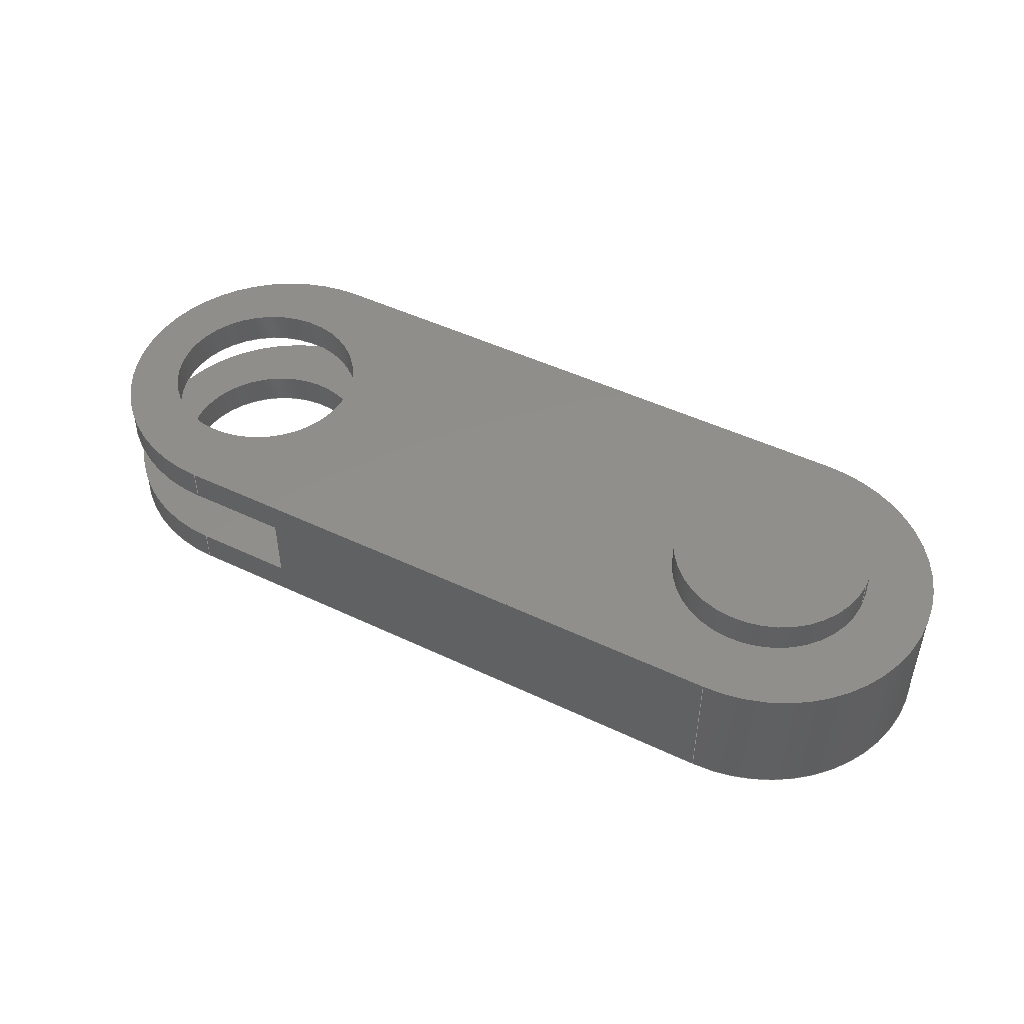
<metadata>
{"format":"step","ext":"step","renderer":"f3d","projection":"perspective","resolution":1024,"background":"white","views":[{"elev":48.0,"azim":-151.9,"up":"+Z"}]}
</metadata>
<code>
ISO-10303-21;
DATA;
#1=MECHANICAL_DESIGN_GEOMETRIC_PRESENTATION_REPRESENTATION('',(#4),#480);
#2=SHAPE_REPRESENTATION_RELATIONSHIP('SRR','None',#487,#3);
#3=ADVANCED_BREP_SHAPE_REPRESENTATION('',(#5),#479);
#4=STYLED_ITEM('',(#496),#5);
#5=MANIFOLD_SOLID_BREP('Cuerpo1',#272);
#6=FACE_BOUND('',#40,.T.);
#7=FACE_BOUND('',#44,.T.);
#8=FACE_BOUND('',#54,.T.);
#9=FACE_BOUND('',#55,.T.);
#10=FACE_BOUND('',#57,.T.);
#11=FACE_BOUND('',#58,.T.);
#12=PLANE('',#292);
#13=PLANE('',#299);
#14=PLANE('',#300);
#15=PLANE('',#307);
#16=PLANE('',#308);
#17=PLANE('',#309);
#18=PLANE('',#310);
#19=PLANE('',#314);
#20=PLANE('',#315);
#21=FACE_OUTER_BOUND('',#37,.T.);
#22=FACE_OUTER_BOUND('',#38,.T.);
#23=FACE_OUTER_BOUND('',#39,.T.);
#24=FACE_OUTER_BOUND('',#41,.T.);
#25=FACE_OUTER_BOUND('',#42,.T.);
#26=FACE_OUTER_BOUND('',#43,.T.);
#27=FACE_OUTER_BOUND('',#45,.T.);
#28=FACE_OUTER_BOUND('',#46,.T.);
#29=FACE_OUTER_BOUND('',#47,.T.);
#30=FACE_OUTER_BOUND('',#48,.T.);
#31=FACE_OUTER_BOUND('',#49,.T.);
#32=FACE_OUTER_BOUND('',#50,.T.);
#33=FACE_OUTER_BOUND('',#51,.T.);
#34=FACE_OUTER_BOUND('',#52,.T.);
#35=FACE_OUTER_BOUND('',#53,.T.);
#36=FACE_OUTER_BOUND('',#56,.T.);
#37=EDGE_LOOP('',(#177,#178,#179,#180));
#38=EDGE_LOOP('',(#181,#182,#183,#184));
#39=EDGE_LOOP('',(#185,#186,#187,#188));
#40=EDGE_LOOP('',(#189));
#41=EDGE_LOOP('',(#190,#191,#192,#193));
#42=EDGE_LOOP('',(#194,#195,#196,#197));
#43=EDGE_LOOP('',(#198,#199,#200,#201));
#44=EDGE_LOOP('',(#202));
#45=EDGE_LOOP('',(#203,#204,#205,#206));
#46=EDGE_LOOP('',(#207,#208,#209,#210));
#47=EDGE_LOOP('',(#211,#212,#213,#214));
#48=EDGE_LOOP('',(#215));
#49=EDGE_LOOP('',(#216));
#50=EDGE_LOOP('',(#217,#218,#219,#220,#221,#222,#223,#224));
#51=EDGE_LOOP('',(#225,#226,#227,#228,#229,#230,#231,#232));
#52=EDGE_LOOP('',(#233,#234,#235,#236));
#53=EDGE_LOOP('',(#237,#238,#239,#240));
#54=EDGE_LOOP('',(#241));
#55=EDGE_LOOP('',(#242));
#56=EDGE_LOOP('',(#243,#244,#245,#246));
#57=EDGE_LOOP('',(#247));
#58=EDGE_LOOP('',(#248));
#59=LINE('',#405,#81);
#60=LINE('',#412,#82);
#61=LINE('',#415,#83);
#62=LINE('',#418,#84);
#63=LINE('',#420,#85);
#64=LINE('',#421,#86);
#65=LINE('',#426,#87);
#66=LINE('',#433,#88);
#67=LINE('',#436,#89);
#68=LINE('',#439,#90);
#69=LINE('',#441,#91);
#70=LINE('',#442,#92);
#71=LINE('',#444,#93);
#72=LINE('',#445,#94);
#73=LINE('',#450,#95);
#74=LINE('',#456,#96);
#75=LINE('',#462,#97);
#76=LINE('',#464,#98);
#77=LINE('',#465,#99);
#78=LINE('',#468,#100);
#79=LINE('',#470,#101);
#80=LINE('',#471,#102);
#81=VECTOR('',#322,15);
#82=VECTOR('',#329,10);
#83=VECTOR('',#332,10);
#84=VECTOR('',#335,10);
#85=VECTOR('',#336,10);
#86=VECTOR('',#337,10);
#87=VECTOR('',#342,15);
#88=VECTOR('',#349,10);
#89=VECTOR('',#352,10);
#90=VECTOR('',#355,10);
#91=VECTOR('',#356,10);
#92=VECTOR('',#357,10);
#93=VECTOR('',#360,10);
#94=VECTOR('',#361,10);
#95=VECTOR('',#366,15);
#96=VECTOR('',#373,15);
#97=VECTOR('',#382,10);
#98=VECTOR('',#383,10);
#99=VECTOR('',#384,10);
#100=VECTOR('',#387,10);
#101=VECTOR('',#388,10);
#102=VECTOR('',#389,10);
#103=CIRCLE('',#287,15);
#104=CIRCLE('',#288,15);
#105=CIRCLE('',#290,25);
#106=CIRCLE('',#291,25);
#107=CIRCLE('',#294,15);
#108=CIRCLE('',#295,15);
#109=CIRCLE('',#297,25);
#110=CIRCLE('',#298,25);
#111=CIRCLE('',#302,15);
#112=CIRCLE('',#303,15);
#113=CIRCLE('',#305,15);
#114=CIRCLE('',#306,15);
#115=CIRCLE('',#312,25);
#116=CIRCLE('',#313,25);
#117=VERTEX_POINT('',#402);
#118=VERTEX_POINT('',#404);
#119=VERTEX_POINT('',#408);
#120=VERTEX_POINT('',#409);
#121=VERTEX_POINT('',#411);
#122=VERTEX_POINT('',#413);
#123=VERTEX_POINT('',#417);
#124=VERTEX_POINT('',#419);
#125=VERTEX_POINT('',#423);
#126=VERTEX_POINT('',#425);
#127=VERTEX_POINT('',#429);
#128=VERTEX_POINT('',#430);
#129=VERTEX_POINT('',#432);
#130=VERTEX_POINT('',#434);
#131=VERTEX_POINT('',#438);
#132=VERTEX_POINT('',#440);
#133=VERTEX_POINT('',#447);
#134=VERTEX_POINT('',#449);
#135=VERTEX_POINT('',#453);
#136=VERTEX_POINT('',#455);
#137=VERTEX_POINT('',#461);
#138=VERTEX_POINT('',#463);
#139=VERTEX_POINT('',#467);
#140=VERTEX_POINT('',#469);
#141=EDGE_CURVE('',#117,#117,#103,.T.);
#142=EDGE_CURVE('',#117,#118,#59,.T.);
#143=EDGE_CURVE('',#118,#118,#104,.T.);
#144=EDGE_CURVE('',#119,#120,#105,.T.);
#145=EDGE_CURVE('',#120,#121,#60,.T.);
#146=EDGE_CURVE('',#122,#121,#106,.T.);
#147=EDGE_CURVE('',#119,#122,#61,.T.);
#148=EDGE_CURVE('',#123,#122,#62,.T.);
#149=EDGE_CURVE('',#121,#124,#63,.T.);
#150=EDGE_CURVE('',#123,#124,#64,.T.);
#151=EDGE_CURVE('',#125,#125,#107,.T.);
#152=EDGE_CURVE('',#125,#126,#65,.T.);
#153=EDGE_CURVE('',#126,#126,#108,.T.);
#154=EDGE_CURVE('',#127,#128,#109,.T.);
#155=EDGE_CURVE('',#128,#129,#66,.T.);
#156=EDGE_CURVE('',#130,#129,#110,.T.);
#157=EDGE_CURVE('',#127,#130,#67,.T.);
#158=EDGE_CURVE('',#127,#131,#68,.T.);
#159=EDGE_CURVE('',#132,#131,#69,.T.);
#160=EDGE_CURVE('',#132,#128,#70,.T.);
#161=EDGE_CURVE('',#124,#132,#71,.T.);
#162=EDGE_CURVE('',#123,#131,#72,.T.);
#163=EDGE_CURVE('',#133,#133,#111,.T.);
#164=EDGE_CURVE('',#133,#134,#73,.T.);
#165=EDGE_CURVE('',#134,#134,#112,.T.);
#166=EDGE_CURVE('',#135,#135,#113,.T.);
#167=EDGE_CURVE('',#135,#136,#74,.T.);
#168=EDGE_CURVE('',#136,#136,#114,.T.);
#169=EDGE_CURVE('',#137,#120,#75,.T.);
#170=EDGE_CURVE('',#137,#138,#76,.T.);
#171=EDGE_CURVE('',#129,#138,#77,.T.);
#172=EDGE_CURVE('',#119,#139,#78,.T.);
#173=EDGE_CURVE('',#140,#130,#79,.T.);
#174=EDGE_CURVE('',#139,#140,#80,.T.);
#175=EDGE_CURVE('',#137,#139,#115,.T.);
#176=EDGE_CURVE('',#138,#140,#116,.T.);
#177=ORIENTED_EDGE('',*,*,#141,.F.);
#178=ORIENTED_EDGE('',*,*,#142,.T.);
#179=ORIENTED_EDGE('',*,*,#143,.F.);
#180=ORIENTED_EDGE('',*,*,#142,.F.);
#181=ORIENTED_EDGE('',*,*,#144,.T.);
#182=ORIENTED_EDGE('',*,*,#145,.T.);
#183=ORIENTED_EDGE('',*,*,#146,.F.);
#184=ORIENTED_EDGE('',*,*,#147,.F.);
#185=ORIENTED_EDGE('',*,*,#148,.T.);
#186=ORIENTED_EDGE('',*,*,#146,.T.);
#187=ORIENTED_EDGE('',*,*,#149,.T.);
#188=ORIENTED_EDGE('',*,*,#150,.F.);
#189=ORIENTED_EDGE('',*,*,#141,.T.);
#190=ORIENTED_EDGE('',*,*,#151,.F.);
#191=ORIENTED_EDGE('',*,*,#152,.T.);
#192=ORIENTED_EDGE('',*,*,#153,.F.);
#193=ORIENTED_EDGE('',*,*,#152,.F.);
#194=ORIENTED_EDGE('',*,*,#154,.T.);
#195=ORIENTED_EDGE('',*,*,#155,.T.);
#196=ORIENTED_EDGE('',*,*,#156,.F.);
#197=ORIENTED_EDGE('',*,*,#157,.F.);
#198=ORIENTED_EDGE('',*,*,#158,.T.);
#199=ORIENTED_EDGE('',*,*,#159,.F.);
#200=ORIENTED_EDGE('',*,*,#160,.T.);
#201=ORIENTED_EDGE('',*,*,#154,.F.);
#202=ORIENTED_EDGE('',*,*,#153,.T.);
#203=ORIENTED_EDGE('',*,*,#150,.T.);
#204=ORIENTED_EDGE('',*,*,#161,.T.);
#205=ORIENTED_EDGE('',*,*,#159,.T.);
#206=ORIENTED_EDGE('',*,*,#162,.F.);
#207=ORIENTED_EDGE('',*,*,#163,.F.);
#208=ORIENTED_EDGE('',*,*,#164,.T.);
#209=ORIENTED_EDGE('',*,*,#165,.F.);
#210=ORIENTED_EDGE('',*,*,#164,.F.);
#211=ORIENTED_EDGE('',*,*,#166,.F.);
#212=ORIENTED_EDGE('',*,*,#167,.T.);
#213=ORIENTED_EDGE('',*,*,#168,.F.);
#214=ORIENTED_EDGE('',*,*,#167,.F.);
#215=ORIENTED_EDGE('',*,*,#165,.T.);
#216=ORIENTED_EDGE('',*,*,#166,.T.);
#217=ORIENTED_EDGE('',*,*,#169,.F.);
#218=ORIENTED_EDGE('',*,*,#170,.T.);
#219=ORIENTED_EDGE('',*,*,#171,.F.);
#220=ORIENTED_EDGE('',*,*,#155,.F.);
#221=ORIENTED_EDGE('',*,*,#160,.F.);
#222=ORIENTED_EDGE('',*,*,#161,.F.);
#223=ORIENTED_EDGE('',*,*,#149,.F.);
#224=ORIENTED_EDGE('',*,*,#145,.F.);
#225=ORIENTED_EDGE('',*,*,#172,.F.);
#226=ORIENTED_EDGE('',*,*,#147,.T.);
#227=ORIENTED_EDGE('',*,*,#148,.F.);
#228=ORIENTED_EDGE('',*,*,#162,.T.);
#229=ORIENTED_EDGE('',*,*,#158,.F.);
#230=ORIENTED_EDGE('',*,*,#157,.T.);
#231=ORIENTED_EDGE('',*,*,#173,.F.);
#232=ORIENTED_EDGE('',*,*,#174,.F.);
#233=ORIENTED_EDGE('',*,*,#175,.T.);
#234=ORIENTED_EDGE('',*,*,#174,.T.);
#235=ORIENTED_EDGE('',*,*,#176,.F.);
#236=ORIENTED_EDGE('',*,*,#170,.F.);
#237=ORIENTED_EDGE('',*,*,#176,.T.);
#238=ORIENTED_EDGE('',*,*,#173,.T.);
#239=ORIENTED_EDGE('',*,*,#156,.T.);
#240=ORIENTED_EDGE('',*,*,#171,.T.);
#241=ORIENTED_EDGE('',*,*,#151,.T.);
#242=ORIENTED_EDGE('',*,*,#168,.T.);
#243=ORIENTED_EDGE('',*,*,#175,.F.);
#244=ORIENTED_EDGE('',*,*,#169,.T.);
#245=ORIENTED_EDGE('',*,*,#144,.F.);
#246=ORIENTED_EDGE('',*,*,#172,.T.);
#247=ORIENTED_EDGE('',*,*,#143,.T.);
#248=ORIENTED_EDGE('',*,*,#163,.T.);
#249=CYLINDRICAL_SURFACE('',#286,15);
#250=CYLINDRICAL_SURFACE('',#289,25);
#251=CYLINDRICAL_SURFACE('',#293,15);
#252=CYLINDRICAL_SURFACE('',#296,25);
#253=CYLINDRICAL_SURFACE('',#301,15);
#254=CYLINDRICAL_SURFACE('',#304,15);
#255=CYLINDRICAL_SURFACE('',#311,25);
#256=ADVANCED_FACE('',(#21),#249,.F.);
#257=ADVANCED_FACE('',(#22),#250,.T.);
#258=ADVANCED_FACE('',(#23,#6),#12,.T.);
#259=ADVANCED_FACE('',(#24),#251,.F.);
#260=ADVANCED_FACE('',(#25),#252,.T.);
#261=ADVANCED_FACE('',(#26,#7),#13,.F.);
#262=ADVANCED_FACE('',(#27),#14,.T.);
#263=ADVANCED_FACE('',(#28),#253,.T.);
#264=ADVANCED_FACE('',(#29),#254,.T.);
#265=ADVANCED_FACE('',(#30),#15,.F.);
#266=ADVANCED_FACE('',(#31),#16,.T.);
#267=ADVANCED_FACE('',(#32),#17,.T.);
#268=ADVANCED_FACE('',(#33),#18,.T.);
#269=ADVANCED_FACE('',(#34),#255,.T.);
#270=ADVANCED_FACE('',(#35,#8,#9),#19,.T.);
#271=ADVANCED_FACE('',(#36,#10,#11),#20,.F.);
#272=CLOSED_SHELL('',(#256,#257,#258,#259,#260,#261,#262,#263,#264,#265,
#266,#267,#268,#269,#270,#271));
#273=DERIVED_UNIT_ELEMENT(#275,1);
#274=DERIVED_UNIT_ELEMENT(#482,-3);
#275=(
MASS_UNIT()
NAMED_UNIT(*)
SI_UNIT(.KILO.,.GRAM.)
);
#276=DERIVED_UNIT((#273,#274));
#277=MEASURE_REPRESENTATION_ITEM('density measure',
POSITIVE_RATIO_MEASURE(7850),#276);
#278=PROPERTY_DEFINITION_REPRESENTATION(#283,#280);
#279=PROPERTY_DEFINITION_REPRESENTATION(#284,#281);
#280=REPRESENTATION('material name',(#282),#479);
#281=REPRESENTATION('density',(#277),#479);
#282=DESCRIPTIVE_REPRESENTATION_ITEM('Acero','Acero');
#283=PROPERTY_DEFINITION('material property','material name',#489);
#284=PROPERTY_DEFINITION('material property','density of part',#489);
#285=AXIS2_PLACEMENT_3D('',#400,#316,#317);
#286=AXIS2_PLACEMENT_3D('',#401,#318,#319);
#287=AXIS2_PLACEMENT_3D('',#403,#320,#321);
#288=AXIS2_PLACEMENT_3D('',#406,#323,#324);
#289=AXIS2_PLACEMENT_3D('',#407,#325,#326);
#290=AXIS2_PLACEMENT_3D('',#410,#327,#328);
#291=AXIS2_PLACEMENT_3D('',#414,#330,#331);
#292=AXIS2_PLACEMENT_3D('',#416,#333,#334);
#293=AXIS2_PLACEMENT_3D('',#422,#338,#339);
#294=AXIS2_PLACEMENT_3D('',#424,#340,#341);
#295=AXIS2_PLACEMENT_3D('',#427,#343,#344);
#296=AXIS2_PLACEMENT_3D('',#428,#345,#346);
#297=AXIS2_PLACEMENT_3D('',#431,#347,#348);
#298=AXIS2_PLACEMENT_3D('',#435,#350,#351);
#299=AXIS2_PLACEMENT_3D('',#437,#353,#354);
#300=AXIS2_PLACEMENT_3D('',#443,#358,#359);
#301=AXIS2_PLACEMENT_3D('',#446,#362,#363);
#302=AXIS2_PLACEMENT_3D('',#448,#364,#365);
#303=AXIS2_PLACEMENT_3D('',#451,#367,#368);
#304=AXIS2_PLACEMENT_3D('',#452,#369,#370);
#305=AXIS2_PLACEMENT_3D('',#454,#371,#372);
#306=AXIS2_PLACEMENT_3D('',#457,#374,#375);
#307=AXIS2_PLACEMENT_3D('',#458,#376,#377);
#308=AXIS2_PLACEMENT_3D('',#459,#378,#379);
#309=AXIS2_PLACEMENT_3D('',#460,#380,#381);
#310=AXIS2_PLACEMENT_3D('',#466,#385,#386);
#311=AXIS2_PLACEMENT_3D('',#472,#390,#391);
#312=AXIS2_PLACEMENT_3D('',#473,#392,#393);
#313=AXIS2_PLACEMENT_3D('',#474,#394,#395);
#314=AXIS2_PLACEMENT_3D('',#475,#396,#397);
#315=AXIS2_PLACEMENT_3D('',#476,#398,#399);
#316=DIRECTION('axis',(0,0,1));
#317=DIRECTION('refdir',(1,0,0));
#318=DIRECTION('center_axis',(0,0,-1));
#319=DIRECTION('ref_axis',(1,0,0));
#320=DIRECTION('center_axis',(0,0,-1));
#321=DIRECTION('ref_axis',(1,0,0));
#322=DIRECTION('',(0,0,-1));
#323=DIRECTION('center_axis',(0,0,1));
#324=DIRECTION('ref_axis',(1,0,0));
#325=DIRECTION('center_axis',(0,0,1));
#326=DIRECTION('ref_axis',(-7.105e-16,-1,0));
#327=DIRECTION('center_axis',(0,0,1));
#328=DIRECTION('ref_axis',(-7.105e-16,-1,0));
#329=DIRECTION('',(0,0,1));
#330=DIRECTION('center_axis',(0,0,1));
#331=DIRECTION('ref_axis',(-7.105e-16,-1,0));
#332=DIRECTION('',(0,0,1));
#333=DIRECTION('center_axis',(0,0,1));
#334=DIRECTION('ref_axis',(1,0,0));
#335=DIRECTION('',(1,2.961e-16,0));
#336=DIRECTION('',(-1,0,0));
#337=DIRECTION('',(0,1,0));
#338=DIRECTION('center_axis',(0,0,-1));
#339=DIRECTION('ref_axis',(1,0,0));
#340=DIRECTION('center_axis',(0,0,-1));
#341=DIRECTION('ref_axis',(1,0,0));
#342=DIRECTION('',(0,0,-1));
#343=DIRECTION('center_axis',(0,0,1));
#344=DIRECTION('ref_axis',(1,0,0));
#345=DIRECTION('center_axis',(0,0,1));
#346=DIRECTION('ref_axis',(-7.105e-16,-1,0));
#347=DIRECTION('center_axis',(0,0,1));
#348=DIRECTION('ref_axis',(-7.105e-16,-1,0));
#349=DIRECTION('',(0,0,1));
#350=DIRECTION('center_axis',(0,0,1));
#351=DIRECTION('ref_axis',(-7.105e-16,-1,0));
#352=DIRECTION('',(0,0,1));
#353=DIRECTION('center_axis',(0,0,1));
#354=DIRECTION('ref_axis',(1,0,0));
#355=DIRECTION('',(-1,-2.961e-16,0));
#356=DIRECTION('',(0,-1,0));
#357=DIRECTION('',(1,0,0));
#358=DIRECTION('center_axis',(1,0,0));
#359=DIRECTION('ref_axis',(0,1,0));
#360=DIRECTION('',(0,0,1));
#361=DIRECTION('',(0,0,1));
#362=DIRECTION('center_axis',(0,0,1));
#363=DIRECTION('ref_axis',(1,0,0));
#364=DIRECTION('center_axis',(0,0,1));
#365=DIRECTION('ref_axis',(1,0,0));
#366=DIRECTION('',(0,0,-1));
#367=DIRECTION('center_axis',(0,0,-1));
#368=DIRECTION('ref_axis',(1,0,0));
#369=DIRECTION('center_axis',(0,0,1));
#370=DIRECTION('ref_axis',(1,0,0));
#371=DIRECTION('center_axis',(0,0,1));
#372=DIRECTION('ref_axis',(1,0,0));
#373=DIRECTION('',(0,0,-1));
#374=DIRECTION('center_axis',(0,0,-1));
#375=DIRECTION('ref_axis',(1,0,0));
#376=DIRECTION('center_axis',(0,0,1));
#377=DIRECTION('ref_axis',(1,0,0));
#378=DIRECTION('center_axis',(0,0,1));
#379=DIRECTION('ref_axis',(1,0,0));
#380=DIRECTION('center_axis',(0,1,0));
#381=DIRECTION('ref_axis',(-1,0,0));
#382=DIRECTION('',(1,0,0));
#383=DIRECTION('',(0,0,1));
#384=DIRECTION('',(-1,0,0));
#385=DIRECTION('center_axis',(0,-1,0));
#386=DIRECTION('ref_axis',(1,0,0));
#387=DIRECTION('',(-1,0,0));
#388=DIRECTION('',(1,0,0));
#389=DIRECTION('',(0,0,1));
#390=DIRECTION('center_axis',(0,0,1));
#391=DIRECTION('ref_axis',(-8.882e-17,1,0));
#392=DIRECTION('center_axis',(0,0,1));
#393=DIRECTION('ref_axis',(-8.882e-17,1,0));
#394=DIRECTION('center_axis',(0,0,1));
#395=DIRECTION('ref_axis',(-8.882e-17,1,0));
#396=DIRECTION('center_axis',(0,0,1));
#397=DIRECTION('ref_axis',(1,0,0));
#398=DIRECTION('center_axis',(0,0,1));
#399=DIRECTION('ref_axis',(1,0,0));
#400=CARTESIAN_POINT('',(0,0,0));
#401=CARTESIAN_POINT('Origin',(92.77,-1.881e-14,10));
#402=CARTESIAN_POINT('',(77.77,-1.697e-14,5));
#403=CARTESIAN_POINT('Origin',(92.77,-1.881e-14,5));
#404=CARTESIAN_POINT('',(77.77,-1.697e-14,0));
#405=CARTESIAN_POINT('',(77.77,-1.697e-14,10));
#406=CARTESIAN_POINT('Origin',(92.77,-1.881e-14,0));
#407=CARTESIAN_POINT('Origin',(90,-3.553e-14,0));
#408=CARTESIAN_POINT('',(90,-25,0));
#409=CARTESIAN_POINT('',(90,25,0));
#410=CARTESIAN_POINT('Origin',(90,-3.553e-14,0));
#411=CARTESIAN_POINT('',(90,25,5));
#412=CARTESIAN_POINT('',(90,25,0));
#413=CARTESIAN_POINT('',(90,-25,5));
#414=CARTESIAN_POINT('Origin',(90,-3.553e-14,5));
#415=CARTESIAN_POINT('',(90,-25,0));
#416=CARTESIAN_POINT('Origin',(95,0,5));
#417=CARTESIAN_POINT('',(75,-25,5));
#418=CARTESIAN_POINT('',(90,-25,5));
#419=CARTESIAN_POINT('',(75,25,5));
#420=CARTESIAN_POINT('',(75,25,5));
#421=CARTESIAN_POINT('',(75,-12.5,5));
#422=CARTESIAN_POINT('Origin',(92.77,-1.881e-14,10));
#423=CARTESIAN_POINT('',(77.77,-1.697e-14,20));
#424=CARTESIAN_POINT('Origin',(92.77,-1.881e-14,20));
#425=CARTESIAN_POINT('',(77.77,-2.064e-14,15));
#426=CARTESIAN_POINT('',(77.77,-1.697e-14,10));
#427=CARTESIAN_POINT('Origin',(92.77,-1.881e-14,15));
#428=CARTESIAN_POINT('Origin',(90,-3.553e-14,15));
#429=CARTESIAN_POINT('',(90,-25,15));
#430=CARTESIAN_POINT('',(90,25,15));
#431=CARTESIAN_POINT('Origin',(90,-3.553e-14,15));
#432=CARTESIAN_POINT('',(90,25,20));
#433=CARTESIAN_POINT('',(90,25,15));
#434=CARTESIAN_POINT('',(90,-25,20));
#435=CARTESIAN_POINT('Origin',(90,-3.553e-14,20));
#436=CARTESIAN_POINT('',(90,-25,15));
#437=CARTESIAN_POINT('Origin',(95,0,15));
#438=CARTESIAN_POINT('',(75,-25,15));
#439=CARTESIAN_POINT('',(90,-25,15));
#440=CARTESIAN_POINT('',(75,25,15));
#441=CARTESIAN_POINT('',(75,-12.5,15));
#442=CARTESIAN_POINT('',(75,25,15));
#443=CARTESIAN_POINT('Origin',(75,-25,0));
#444=CARTESIAN_POINT('',(75,25,0));
#445=CARTESIAN_POINT('',(75,-25,0));
#446=CARTESIAN_POINT('Origin',(0,0,0));
#447=CARTESIAN_POINT('',(-15,-1.837e-15,0));
#448=CARTESIAN_POINT('Origin',(0,0,0));
#449=CARTESIAN_POINT('',(-15,-1.837e-15,-5));
#450=CARTESIAN_POINT('',(-15,-1.837e-15,0));
#451=CARTESIAN_POINT('Origin',(0,0,-5));
#452=CARTESIAN_POINT('Origin',(0,0,0));
#453=CARTESIAN_POINT('',(-15,-1.837e-15,25));
#454=CARTESIAN_POINT('Origin',(0,0,25));
#455=CARTESIAN_POINT('',(-15,1.837e-15,20));
#456=CARTESIAN_POINT('',(-15,-1.837e-15,0));
#457=CARTESIAN_POINT('Origin',(0,0,20));
#458=CARTESIAN_POINT('Origin',(0,0,-5));
#459=CARTESIAN_POINT('Origin',(0,0,25));
#460=CARTESIAN_POINT('Origin',(75,25,0));
#461=CARTESIAN_POINT('',(-2.22e-15,25,0));
#462=CARTESIAN_POINT('',(75,25,0));
#463=CARTESIAN_POINT('',(-2.22e-15,25,20));
#464=CARTESIAN_POINT('',(-2.22e-15,25,0));
#465=CARTESIAN_POINT('',(75,25,20));
#466=CARTESIAN_POINT('Origin',(0,-25,0));
#467=CARTESIAN_POINT('',(0,-25,0));
#468=CARTESIAN_POINT('',(75,-25,0));
#469=CARTESIAN_POINT('',(0,-25,20));
#470=CARTESIAN_POINT('',(75,-25,20));
#471=CARTESIAN_POINT('',(0,-25,0));
#472=CARTESIAN_POINT('Origin',(0,0,0));
#473=CARTESIAN_POINT('Origin',(0,0,0));
#474=CARTESIAN_POINT('Origin',(0,0,20));
#475=CARTESIAN_POINT('Origin',(25,-4.441e-15,20));
#476=CARTESIAN_POINT('Origin',(25,-4.441e-15,0));
#477=UNCERTAINTY_MEASURE_WITH_UNIT(LENGTH_MEASURE(0.01),#481,
'DISTANCE_ACCURACY_VALUE',
'Maximum model space distance between geometric entities at asserted c
onnectivities');
#478=UNCERTAINTY_MEASURE_WITH_UNIT(LENGTH_MEASURE(0.01),#481,
'DISTANCE_ACCURACY_VALUE',
'Maximum model space distance between geometric entities at asserted c
onnectivities');
#479=(
GEOMETRIC_REPRESENTATION_CONTEXT(3)
GLOBAL_UNCERTAINTY_ASSIGNED_CONTEXT((#477))
GLOBAL_UNIT_ASSIGNED_CONTEXT((#481,#483,#484))
REPRESENTATION_CONTEXT('','3D')
);
#480=(
GEOMETRIC_REPRESENTATION_CONTEXT(3)
GLOBAL_UNCERTAINTY_ASSIGNED_CONTEXT((#478))
GLOBAL_UNIT_ASSIGNED_CONTEXT((#481,#483,#484))
REPRESENTATION_CONTEXT('','3D')
);
#481=(
LENGTH_UNIT()
NAMED_UNIT(*)
SI_UNIT(.MILLI.,.METRE.)
);
#482=(
LENGTH_UNIT()
NAMED_UNIT(*)
SI_UNIT($,.METRE.)
);
#483=(
NAMED_UNIT(*)
PLANE_ANGLE_UNIT()
SI_UNIT($,.RADIAN.)
);
#484=(
NAMED_UNIT(*)
SI_UNIT($,.STERADIAN.)
SOLID_ANGLE_UNIT()
);
#485=SHAPE_DEFINITION_REPRESENTATION(#486,#487);
#486=PRODUCT_DEFINITION_SHAPE('',$,#489);
#487=SHAPE_REPRESENTATION('',(#285),#479);
#488=PRODUCT_DEFINITION_CONTEXT('part definition',#493,'design');
#489=PRODUCT_DEFINITION('eslabon3','eslabon3 v3',#490,#488);
#490=PRODUCT_DEFINITION_FORMATION('',$,#495);
#491=PRODUCT_RELATED_PRODUCT_CATEGORY('eslabon3 v3','eslabon3 v3',(#495));
#492=APPLICATION_PROTOCOL_DEFINITION('international standard',
'automotive_design',2009,#493);
#493=APPLICATION_CONTEXT(
'Core Data for Automotive Mechanical Design Process');
#494=PRODUCT_CONTEXT('part definition',#493,'mechanical');
#495=PRODUCT('eslabon3','eslabon3 v3',$,(#494));
#496=PRESENTATION_STYLE_ASSIGNMENT((#497));
#497=SURFACE_STYLE_USAGE(.BOTH.,#498);
#498=SURFACE_SIDE_STYLE('',(#499));
#499=SURFACE_STYLE_FILL_AREA(#500);
#500=FILL_AREA_STYLE('Acero - Satinado',(#501));
#501=FILL_AREA_STYLE_COLOUR('Acero - Satinado',#502);
#502=COLOUR_RGB('Acero - Satinado',0.6275,0.6275,
0.6275);
ENDSEC;
END-ISO-10303-21;

</code>
